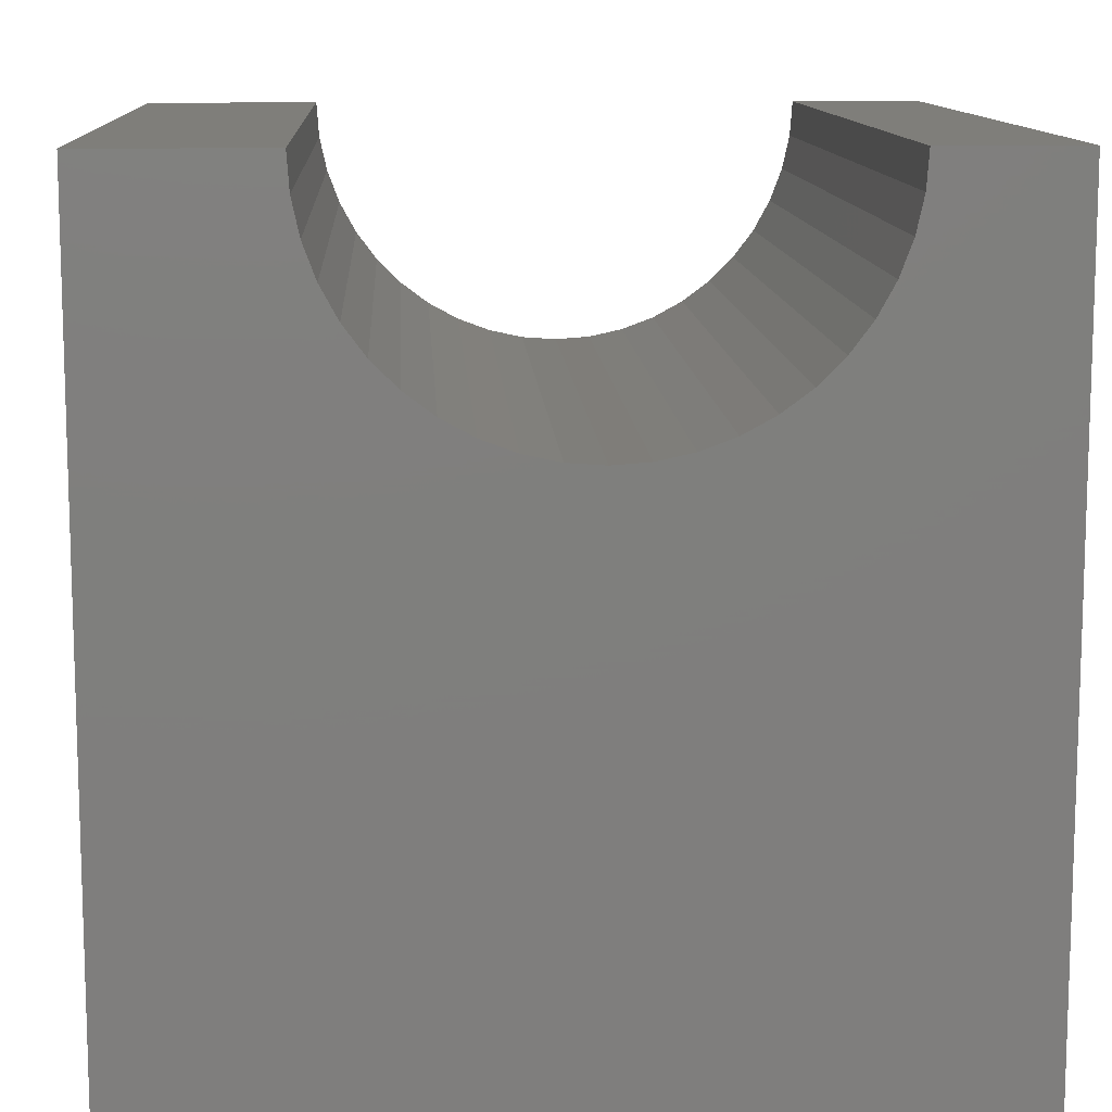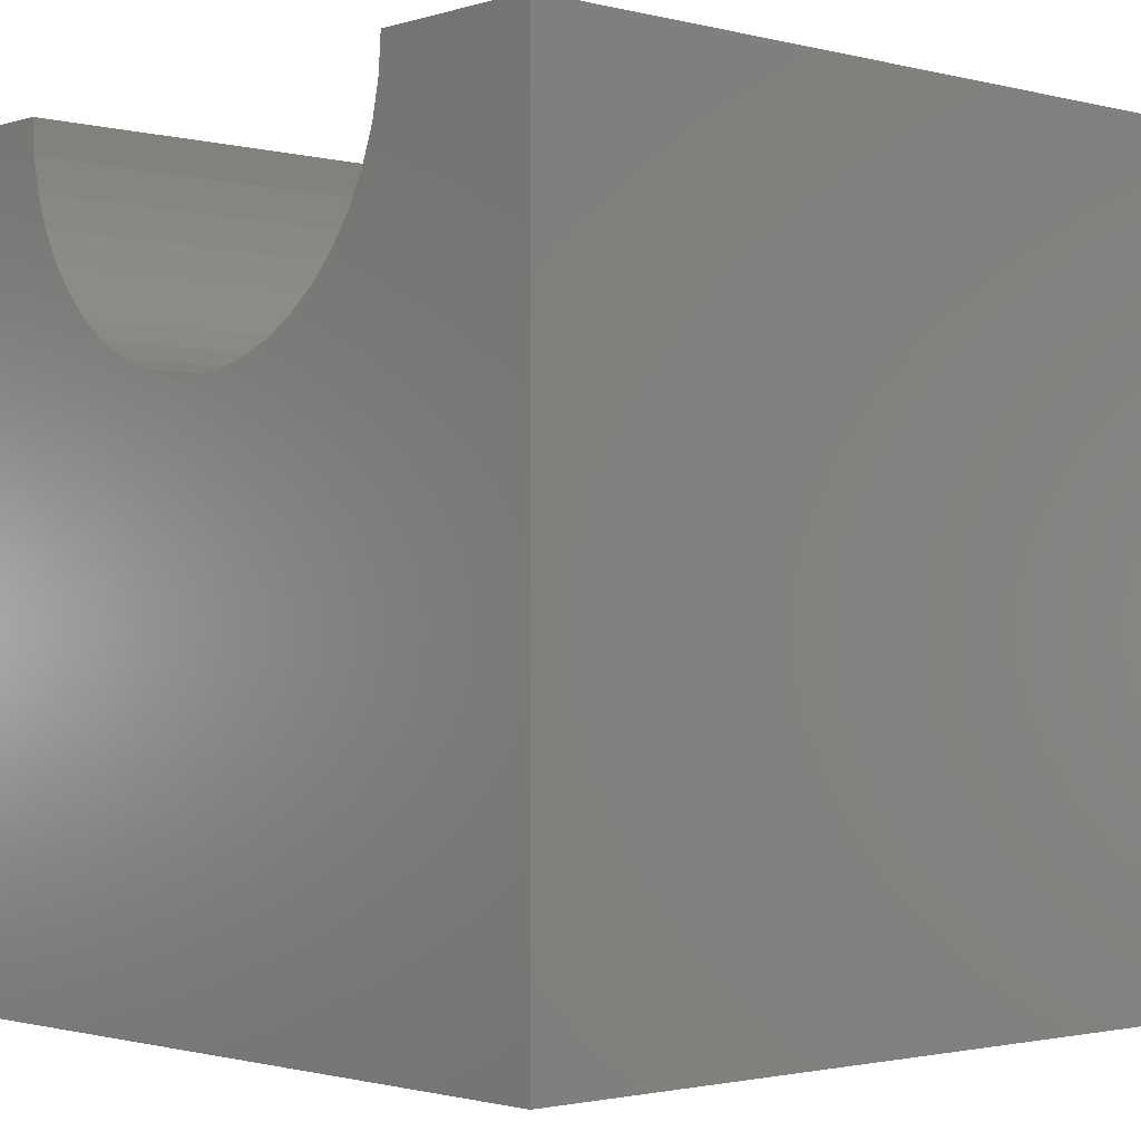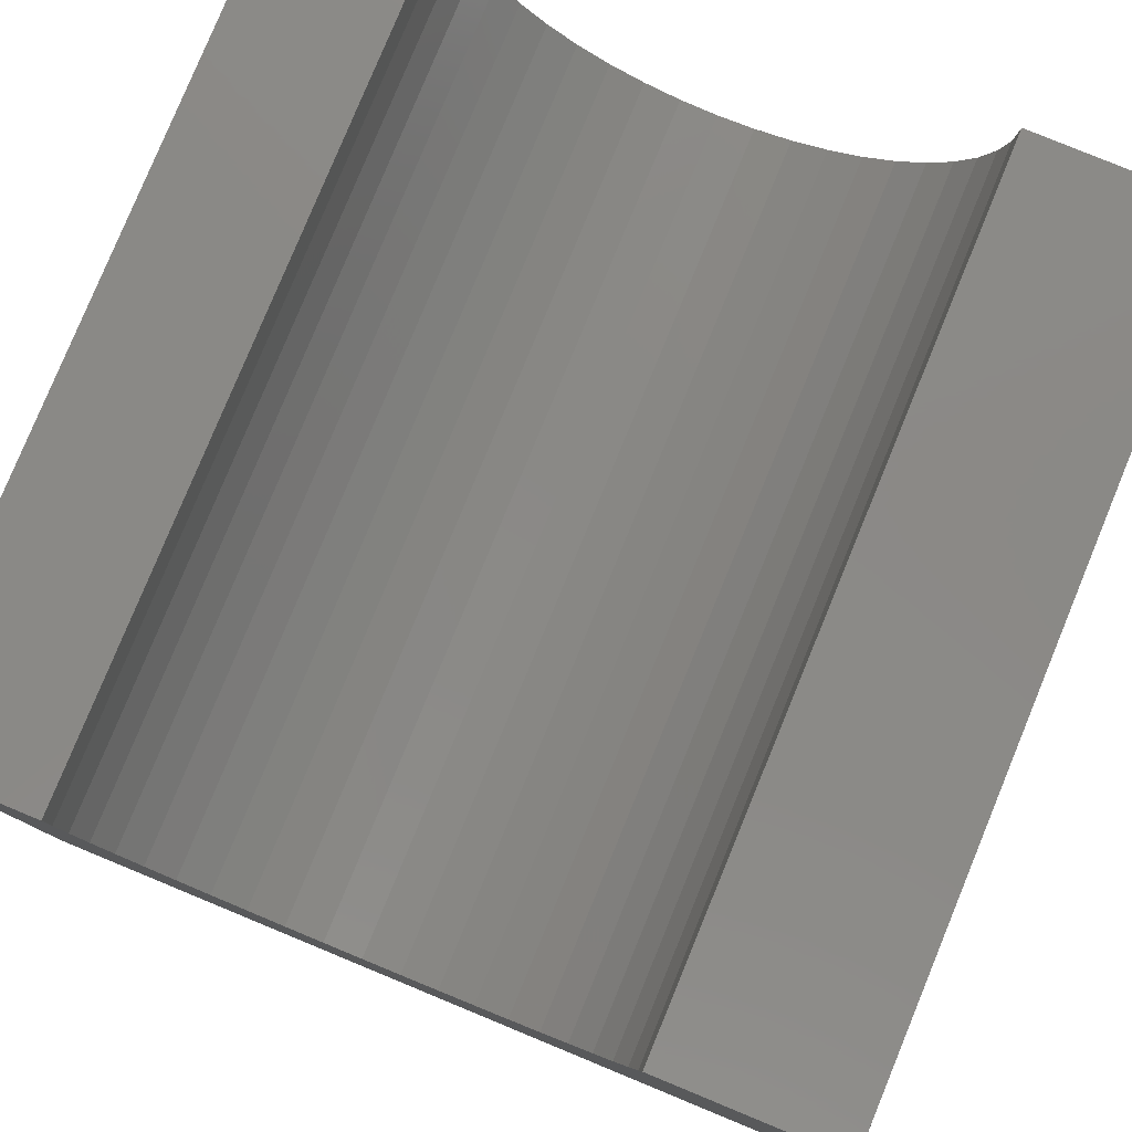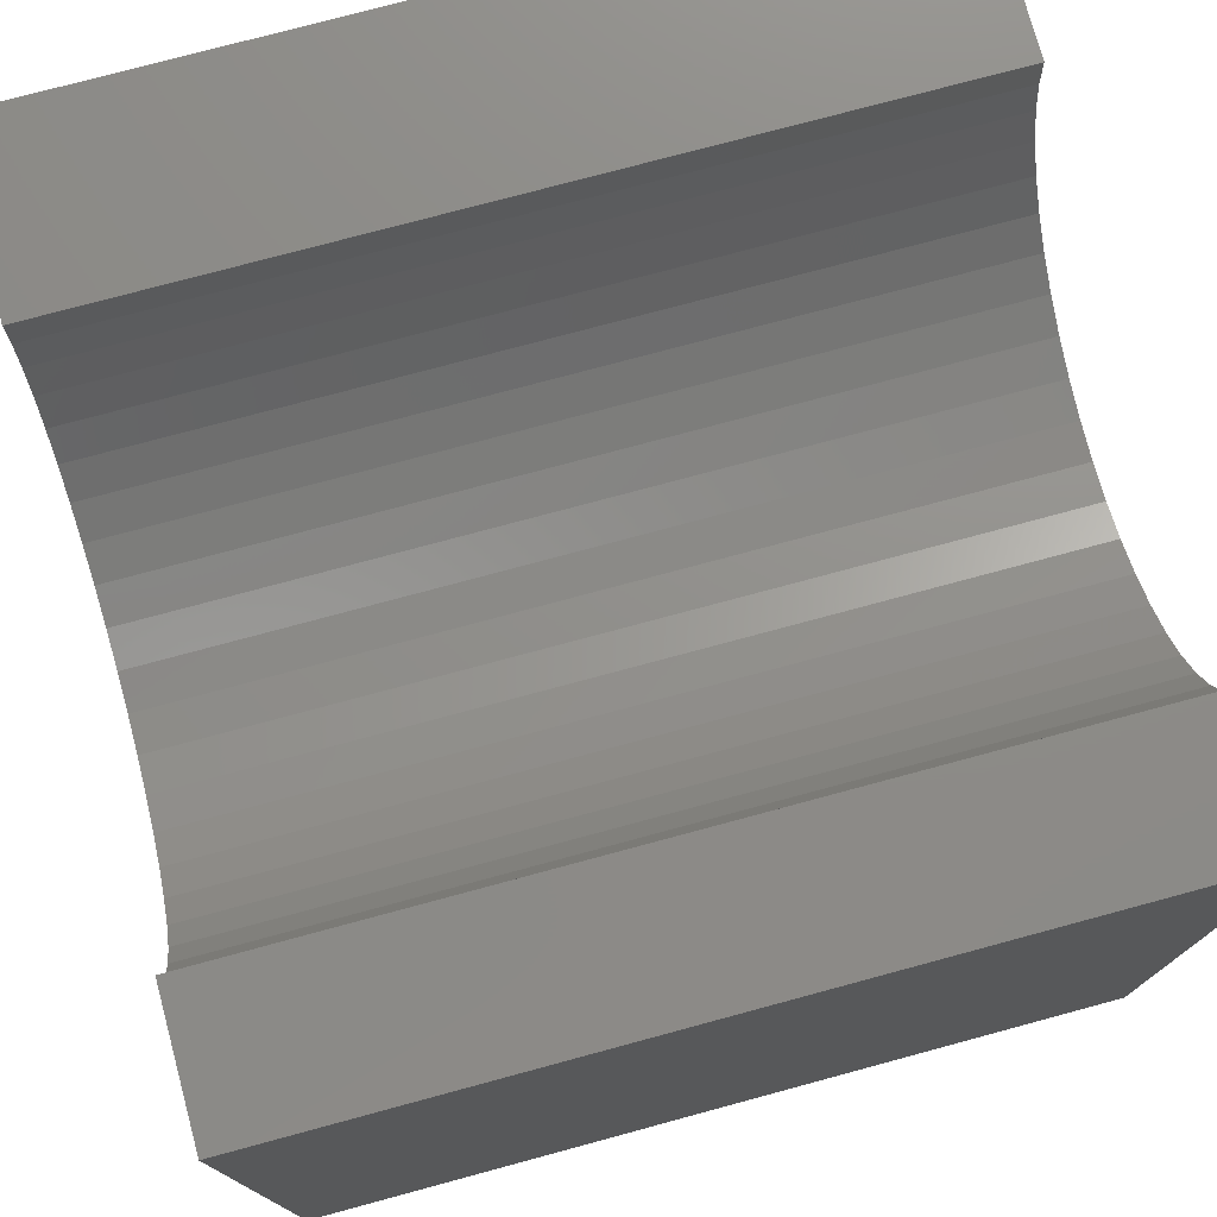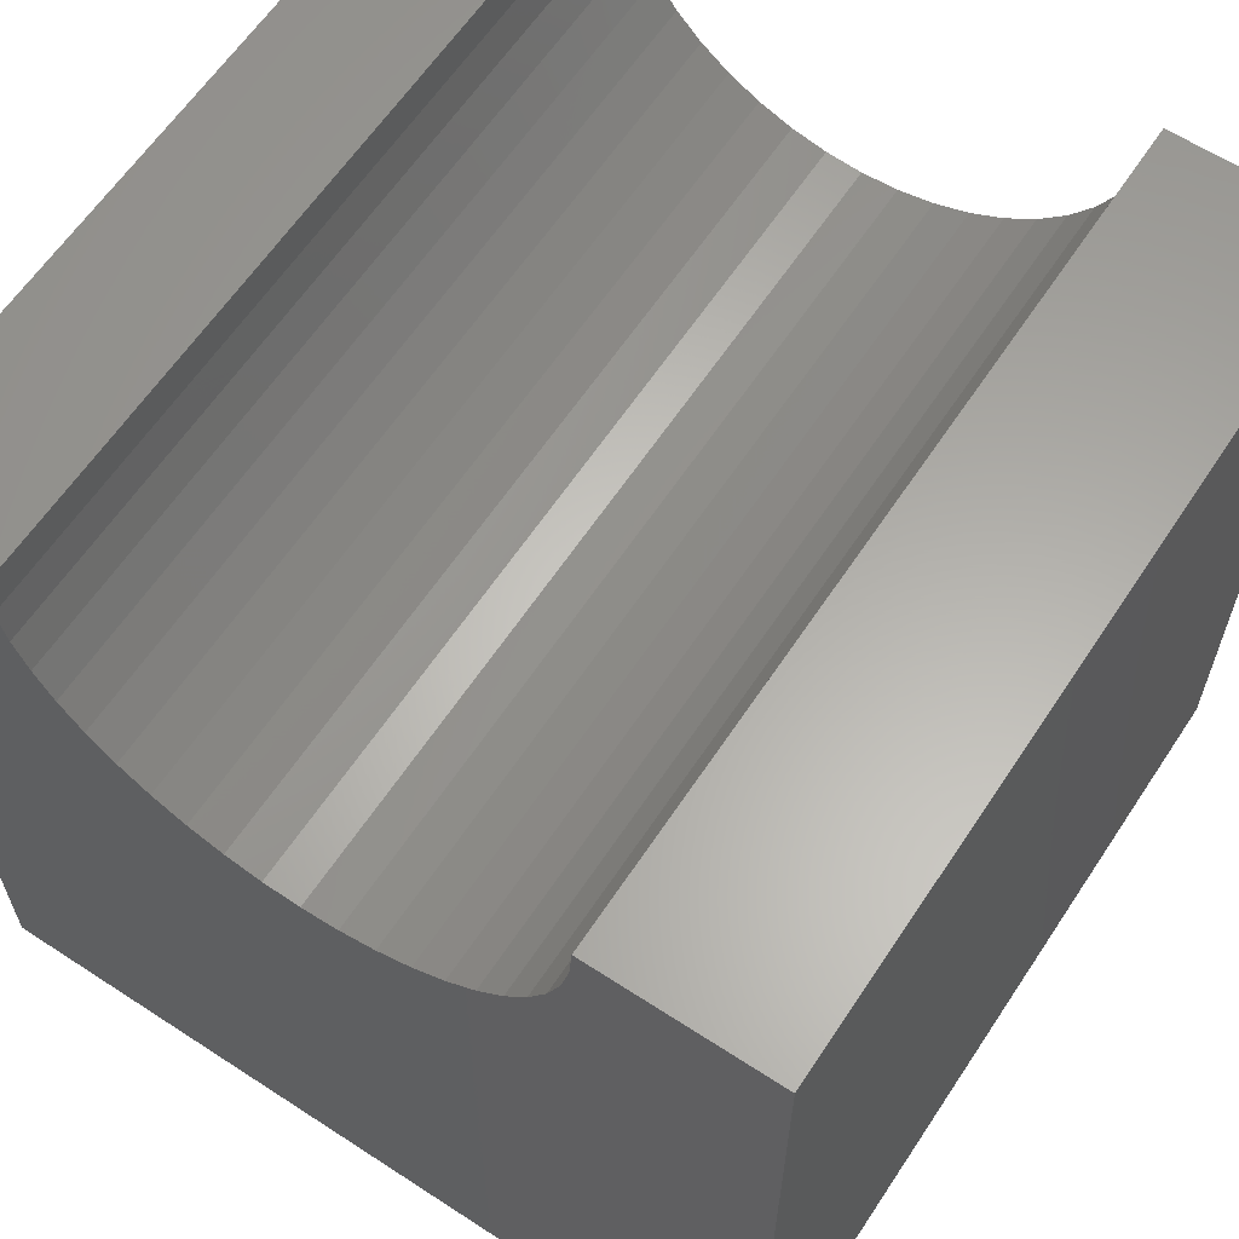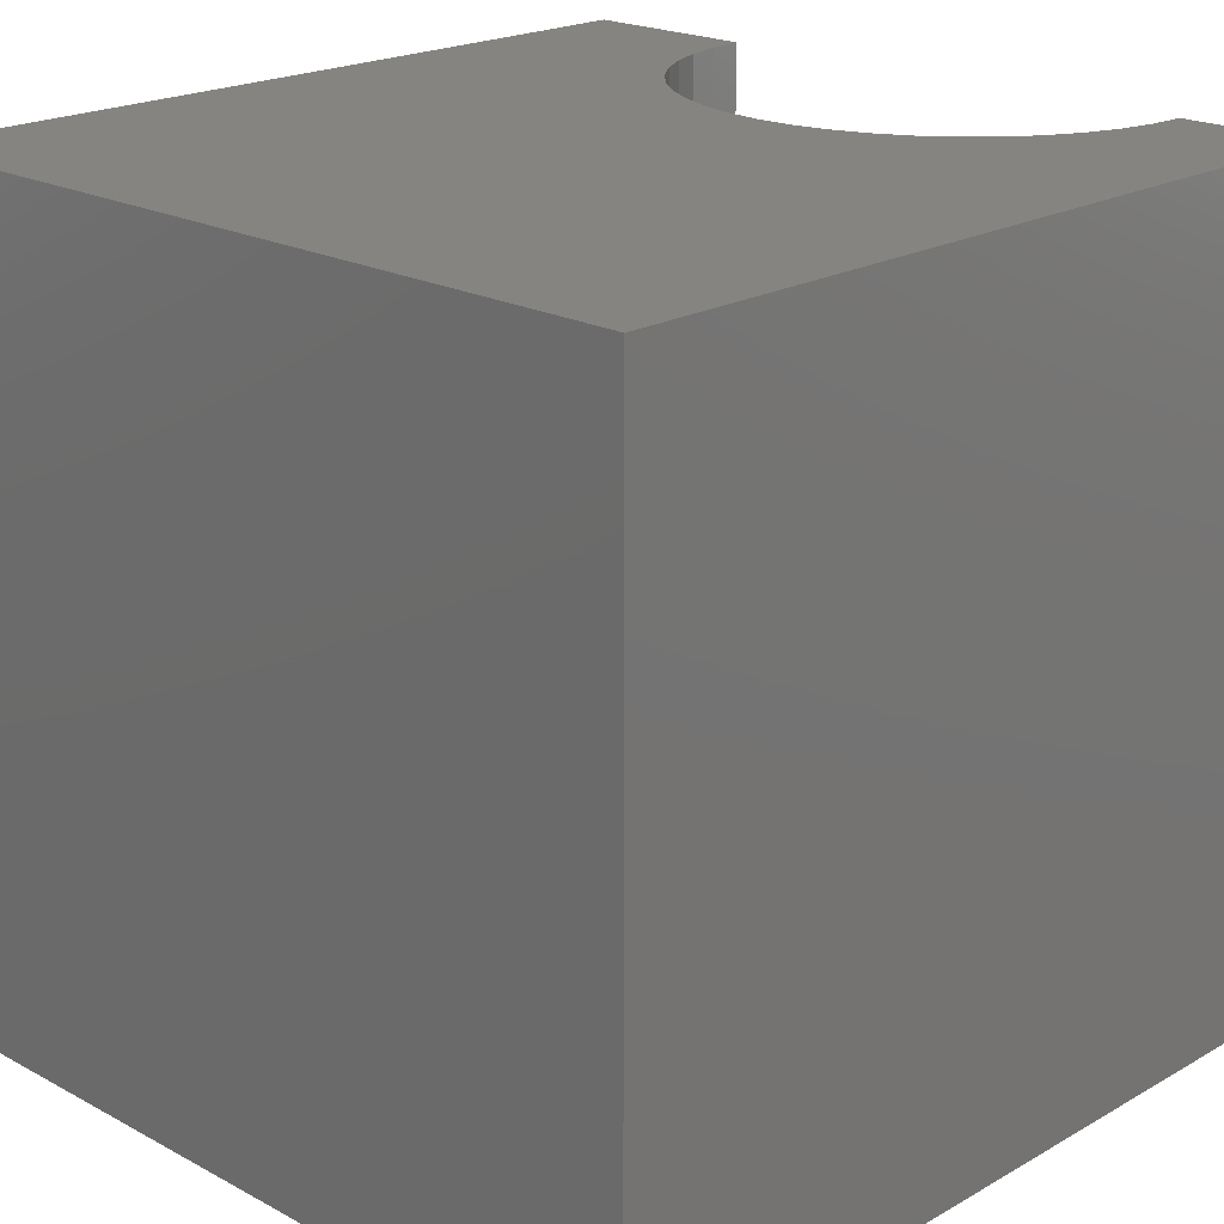
<metadata>
{"format":"stl","ext":"stl","renderer":"f3d","projection":"perspective","resolution":1024,"background":"white","views":[{"elev":11.4,"azim":177.0,"up":"+Z"},{"elev":-1.7,"azim":47.9,"up":"+Z"},{"elev":80.0,"azim":22.4,"up":"+Z"},{"elev":76.1,"azim":-105.1,"up":"+Z"},{"elev":62.3,"azim":33.5,"up":"+Z"},{"elev":20.5,"azim":-135.8,"up":"+Y"}]}
</metadata>
<code>
# stl→obj: 54 verts, 104 faces
v 1.652 10 10
v 0 10 10
v 1.652 0 10
v 0 0 10
v 0 10 0
v 0 0 0
v 7.838 0 10
v 10 0 10
v 7.838 10 10
v 10 10 10
v 10 10 0
v 10 0 0
v 7.807 10 9.56
v 5.617 10 7.032
v 6.03 10 7.187
v 6.417 10 7.398
v 6.771 10 7.663
v 7.083 10 7.975
v 2.143 10 8.328
v 2.408 10 7.975
v 7.347 10 8.328
v 7.559 10 8.715
v 7.713 10 9.129
v 4.745 10 6.907
v 5.185 10 6.939
v 1.684 10 9.56
v 1.778 10 9.129
v 1.932 10 8.715
v 2.72 10 7.663
v 3.073 10 7.398
v 3.46 10 7.187
v 3.874 10 7.032
v 4.305 10 6.939
v 1.684 0 9.56
v 7.347 0 8.328
v 7.083 0 7.975
v 6.771 0 7.663
v 6.417 0 7.398
v 6.03 0 7.187
v 7.807 0 9.56
v 7.713 0 9.129
v 7.559 0 8.715
v 5.617 0 7.032
v 5.185 0 6.939
v 4.745 0 6.907
v 4.305 0 6.939
v 3.874 0 7.032
v 3.46 0 7.187
v 3.073 0 7.398
v 2.72 0 7.663
v 2.408 0 7.975
v 2.143 0 8.328
v 1.932 0 8.715
v 1.778 0 9.129
f 1 2 3
f 3 2 4
f 2 5 4
f 4 5 6
f 7 8 9
f 9 8 10
f 11 10 12
f 12 10 8
f 5 11 6
f 6 11 12
f 13 9 10
f 14 15 11
f 15 16 11
f 11 16 17
f 11 17 18
f 19 20 5
f 18 21 11
f 11 21 22
f 11 22 10
f 10 22 23
f 10 23 13
f 5 24 11
f 11 24 25
f 11 25 14
f 1 26 2
f 2 26 27
f 2 27 5
f 5 27 28
f 5 28 19
f 20 29 5
f 5 29 30
f 5 30 31
f 31 32 5
f 5 32 33
f 5 33 24
f 34 3 4
f 35 36 12
f 36 37 12
f 12 37 38
f 12 38 39
f 7 40 8
f 8 40 41
f 8 41 12
f 12 41 42
f 12 42 35
f 39 43 12
f 12 43 44
f 12 44 6
f 6 44 45
f 45 46 6
f 6 46 47
f 6 47 48
f 48 49 6
f 6 49 50
f 6 50 51
f 51 52 6
f 6 52 53
f 6 53 4
f 4 53 54
f 4 54 34
f 7 9 13
f 7 13 40
f 40 13 23
f 40 23 41
f 41 23 22
f 41 22 42
f 42 22 21
f 42 21 35
f 35 21 18
f 35 18 36
f 36 18 17
f 36 17 37
f 37 17 16
f 37 16 38
f 38 16 15
f 38 15 39
f 39 15 14
f 39 14 43
f 43 14 25
f 43 25 44
f 44 25 24
f 44 24 45
f 45 24 33
f 45 33 46
f 46 33 32
f 46 32 47
f 47 32 31
f 47 31 48
f 48 31 30
f 48 30 49
f 49 30 29
f 49 29 50
f 50 29 20
f 50 20 51
f 51 20 19
f 51 19 52
f 52 19 28
f 52 28 53
f 53 28 27
f 53 27 54
f 54 27 26
f 54 26 34
f 34 26 1
f 34 1 3

</code>
